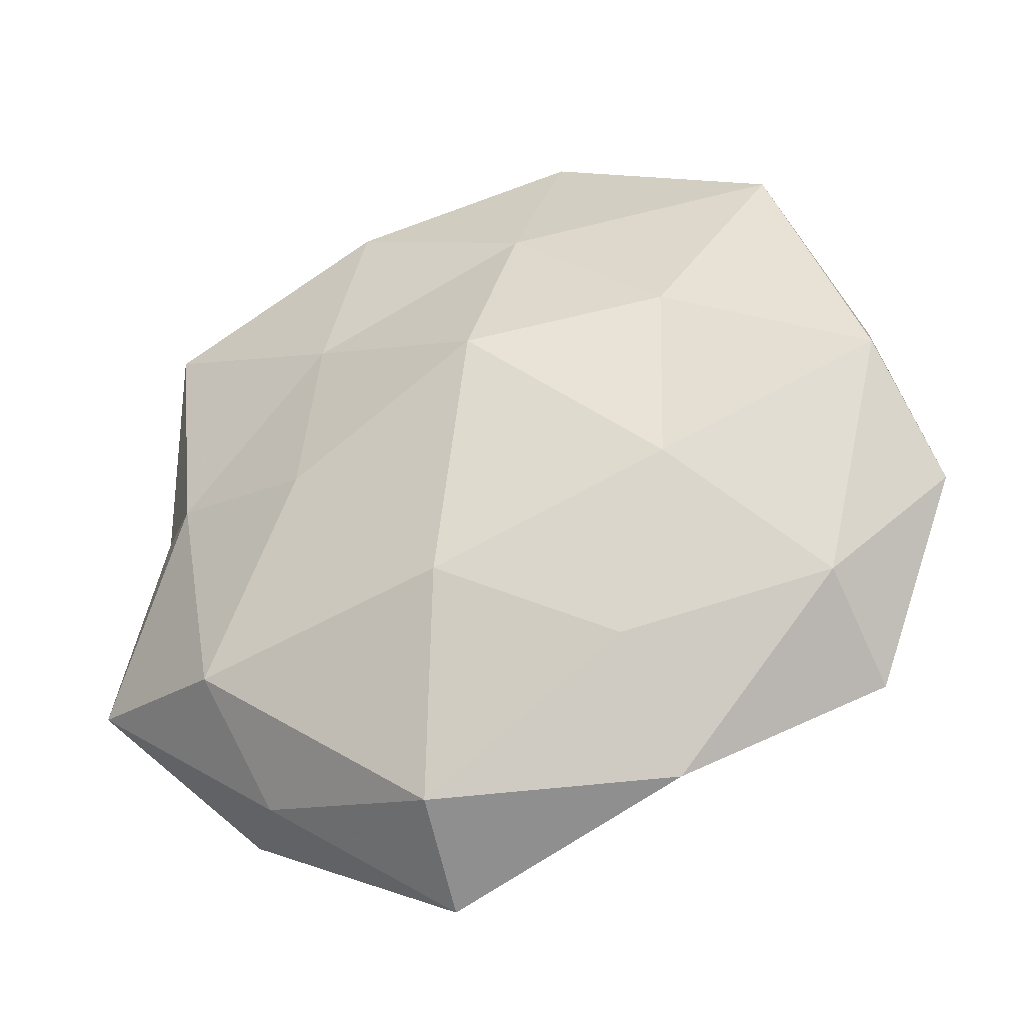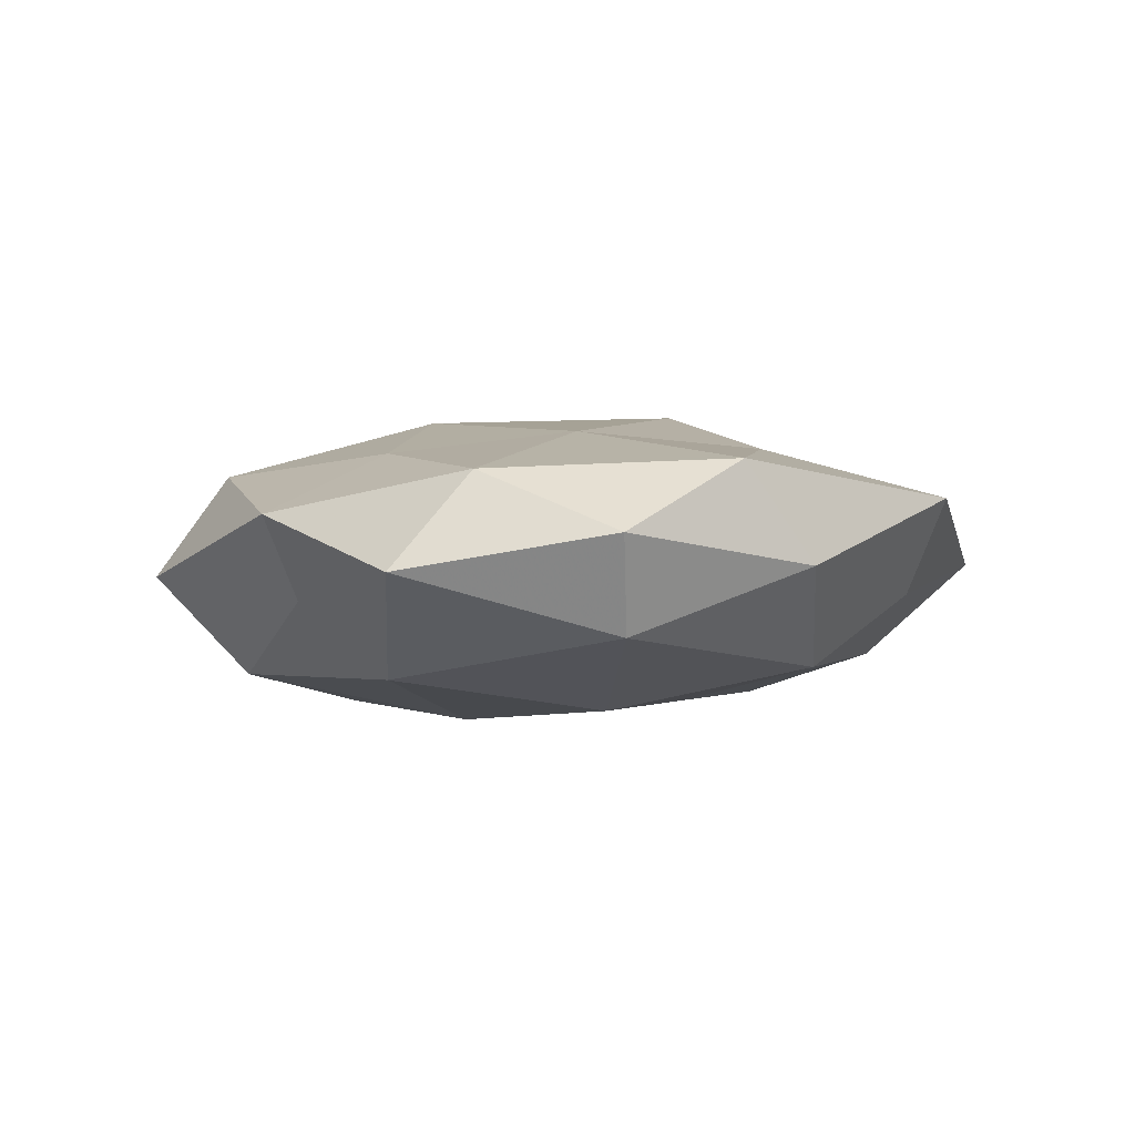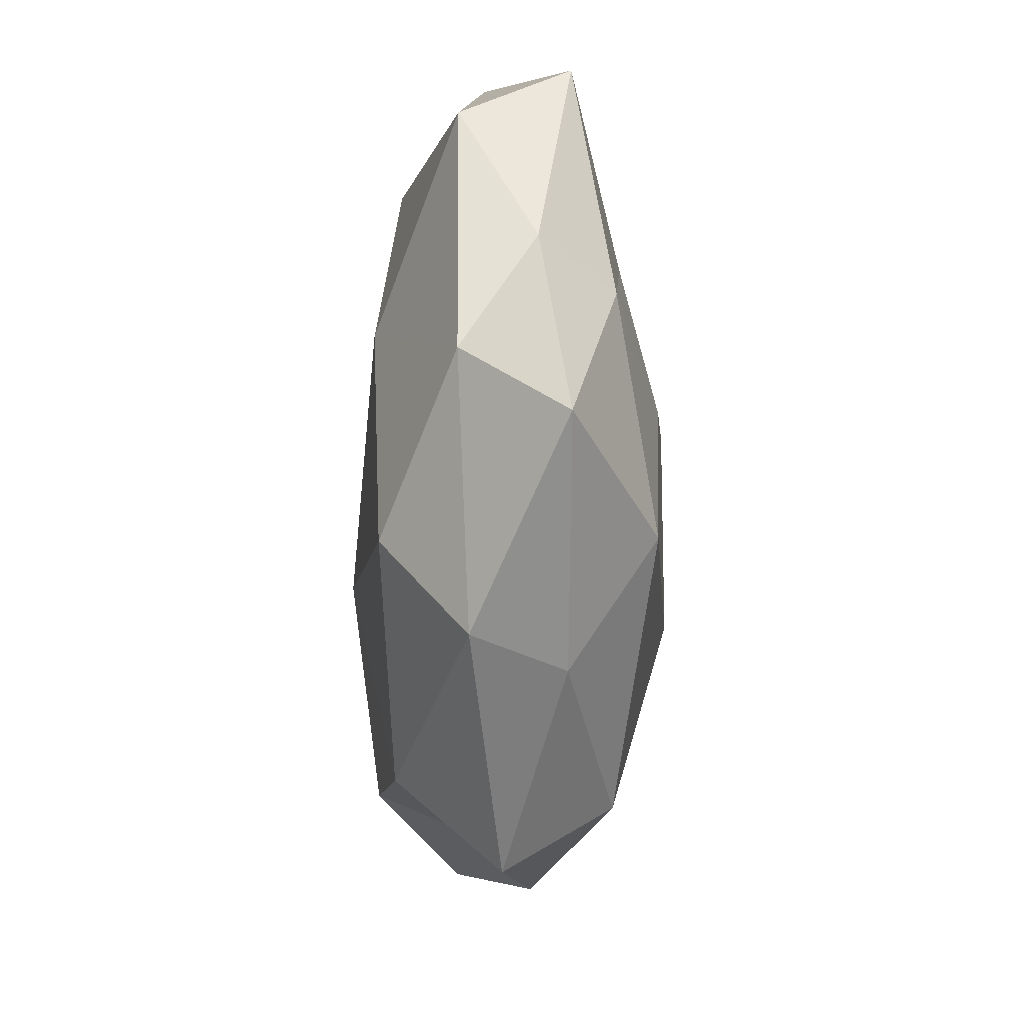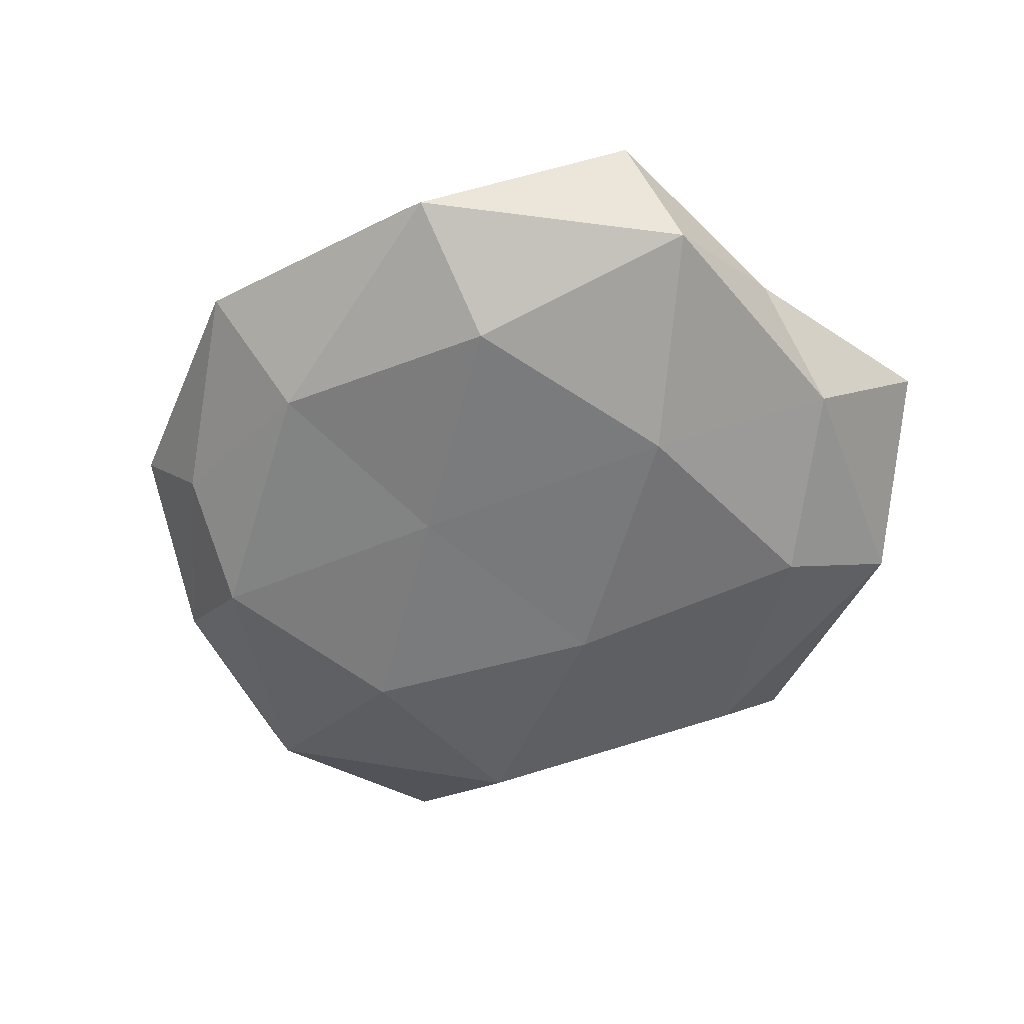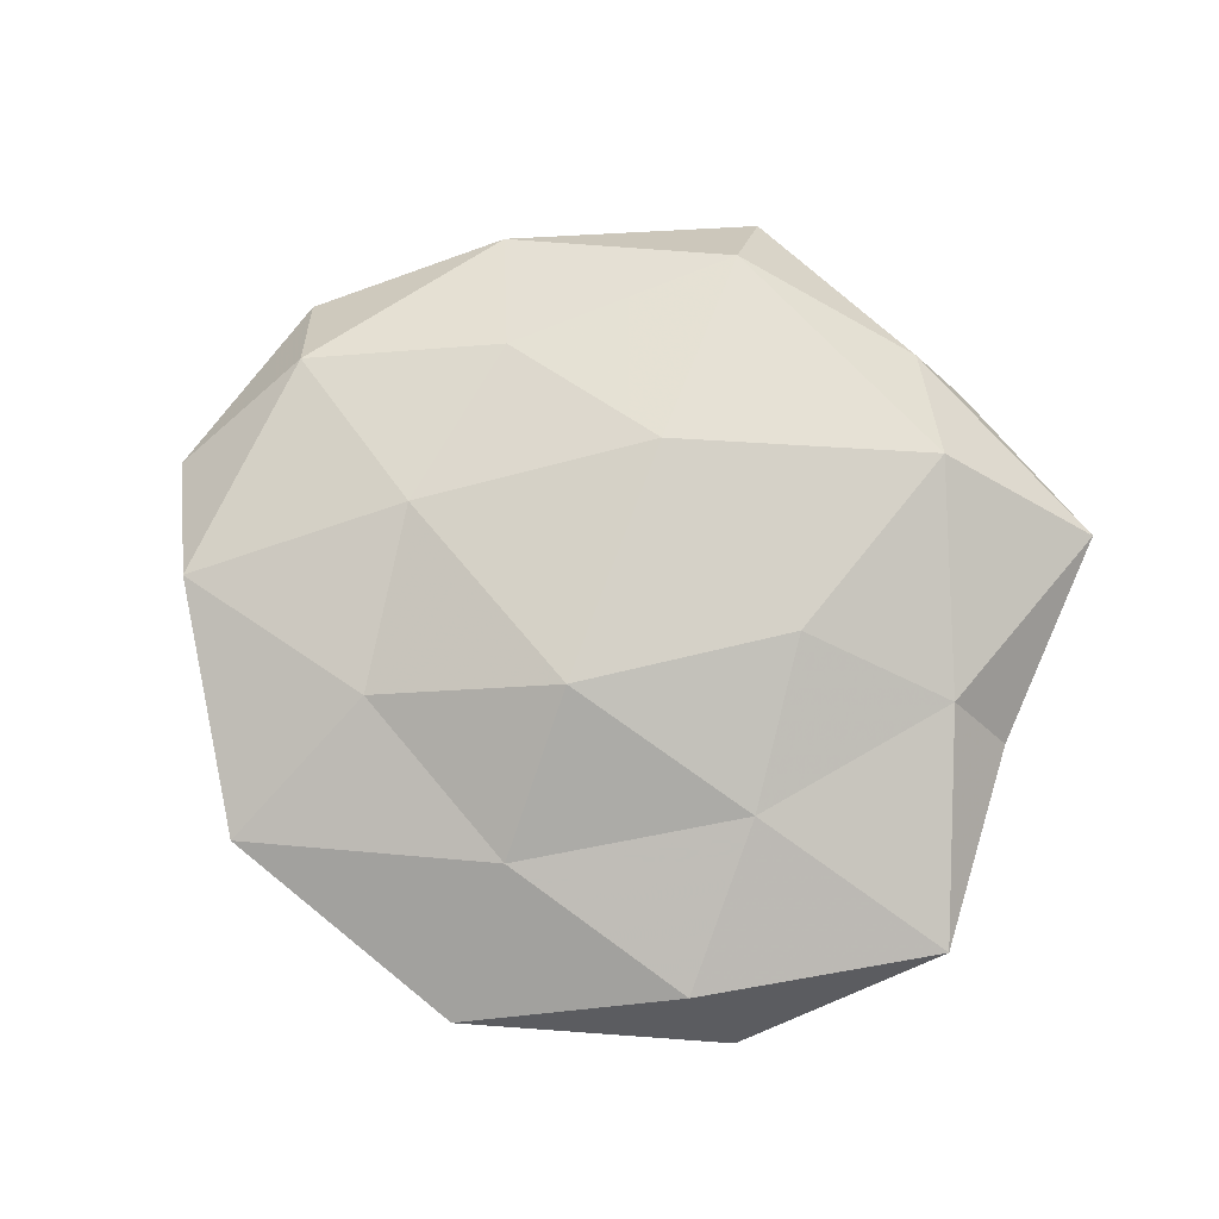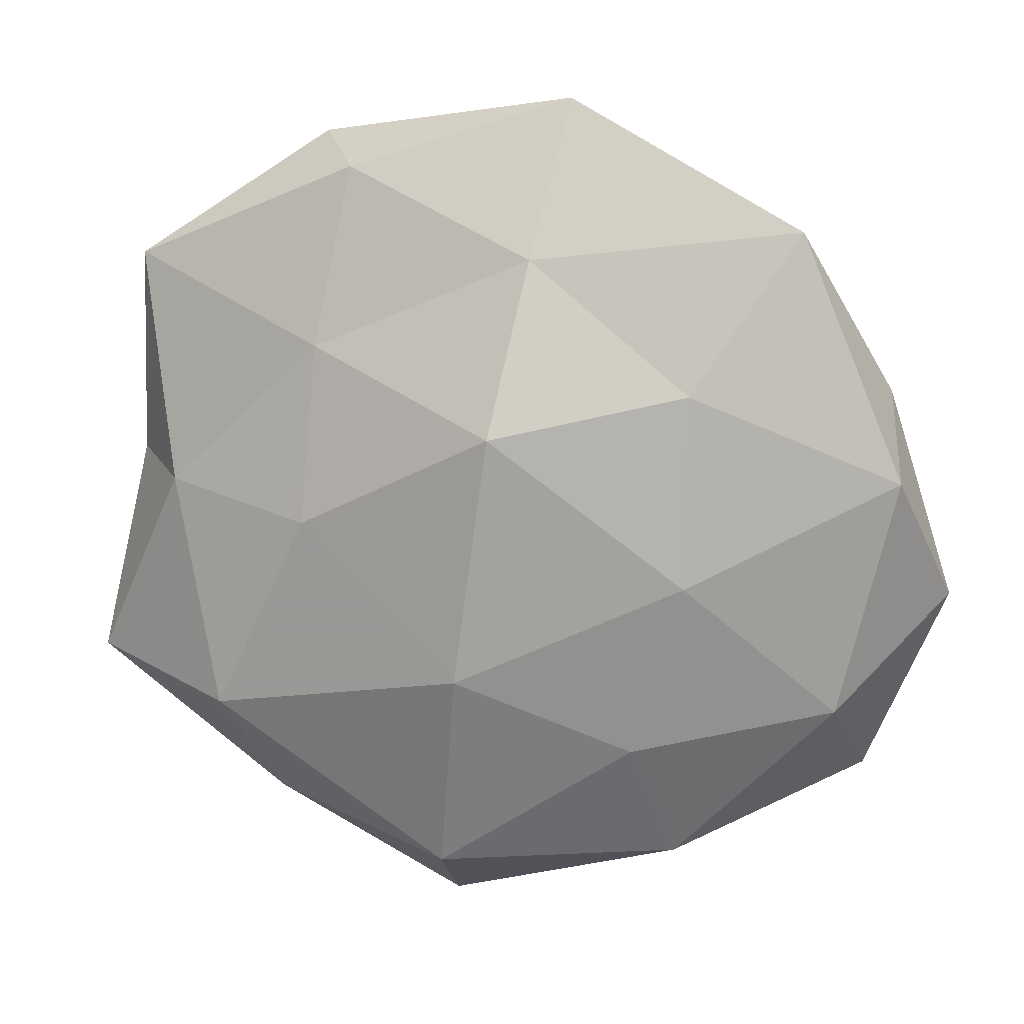
<metadata>
{"format":"obj","ext":"obj","renderer":"f3d","projection":"perspective","resolution":1024,"background":"white","views":[{"elev":-30.7,"azim":22.0,"up":"+Y"},{"elev":-4.7,"azim":76.5,"up":"+Z"},{"elev":-30.9,"azim":-93.5,"up":"+Y"},{"elev":-54.0,"azim":-139.2,"up":"+Z"},{"elev":78.7,"azim":-167.8,"up":"+Z"},{"elev":13.3,"azim":14.8,"up":"+Y"}]}
</metadata>
<code>
v -0.02995 -0.02275 -0.01593
v 0.009285 0.05387 0.001899
v -0.0064 -0.0528 -0.0004985
v 0.027 0.01923 0.01425
v -0.03416 -0.02369 0.01543
v -0.04866 0.02471 -0.00821
v -0.0216 0.001462 0.0176
v -0.0213 0.03317 -0.01443
v 0.02871 -0.02783 -0.01492
v -0.00098 -0.01718 0.02017
v 0.03488 0.02301 -0.01316
v 0.05228 0.008916 0.009631
v 0.03042 0.03689 -0.003832
v 0.02744 -0.0008576 -0.01841
v 0.003616 0.01404 0.02128
v 0.03936 0.03865 0.007251
v -0.02453 0.04887 -0.004042
v -0.004758 -0.04083 -0.01313
v 0.05786 -0.006642 0.0003405
v -0.03645 -0.03784 -0.005845
v 0.05112 -0.004618 -0.01083
v -0.02084 0.02338 0.01344
v -0.0006848 -0.01272 -0.01902
v 0.04957 0.01824 -0.00219
v 0.01742 -0.03714 -0.005018
v 0.02014 -0.02665 0.01316
v 0.003529 0.01582 -0.01644
v 0.007185 0.04032 -0.01014
v 0.006591 0.03487 0.01227
v -0.04938 0.006686 0.001018
v -0.04685 0.03344 0.005278
v -0.01775 0.04531 0.007543
v -0.04141 0.004674 0.01063
v 0.027 -0.004412 0.01572
v -0.0291 0.006083 -0.01723
v 0.02431 -0.04241 0.004877
v -0.004949 -0.04374 0.01267
v 0.04502 -0.02081 0.008452
v -0.05486 -0.02051 0.004071
v -0.04751 -0.007845 -0.007898
v 0.04739 -0.03112 -0.003666
v -0.02918 -0.03816 0.005475
f 7 5 10
f 10 15 7
f 12 16 4
f 16 13 2
f 6 17 8
f 20 1 18
f 20 18 3
f 21 9 14
f 21 14 11
f 22 7 15
f 14 9 23
f 23 18 1
f 9 18 23
f 24 11 13
f 24 16 12
f 24 13 16
f 19 24 12
f 21 11 24
f 19 21 24
f 3 18 25
f 9 25 18
f 11 14 27
f 23 27 14
f 28 2 13
f 13 11 28
f 17 2 28
f 8 17 28
f 28 27 8
f 11 27 28
f 29 15 4
f 16 2 29
f 4 16 29
f 22 15 29
f 31 17 6
f 30 31 6
f 17 32 2
f 29 2 32
f 32 22 29
f 31 32 17
f 31 22 32
f 33 5 7
f 33 7 22
f 33 22 31
f 30 33 31
f 12 4 34
f 34 4 15
f 34 15 10
f 26 34 10
f 6 8 35
f 1 35 23
f 35 8 27
f 35 27 23
f 25 36 3
f 5 37 10
f 10 37 26
f 36 37 3
f 36 26 37
f 19 12 38
f 12 34 38
f 38 34 26
f 38 26 36
f 39 5 33
f 30 39 33
f 40 1 20
f 30 6 40
f 40 35 1
f 6 35 40
f 40 20 39
f 30 40 39
f 41 9 21
f 19 41 21
f 41 25 9
f 41 36 25
f 19 38 41
f 38 36 41
f 42 20 3
f 3 37 42
f 5 42 37
f 39 42 5
f 39 20 42

</code>
